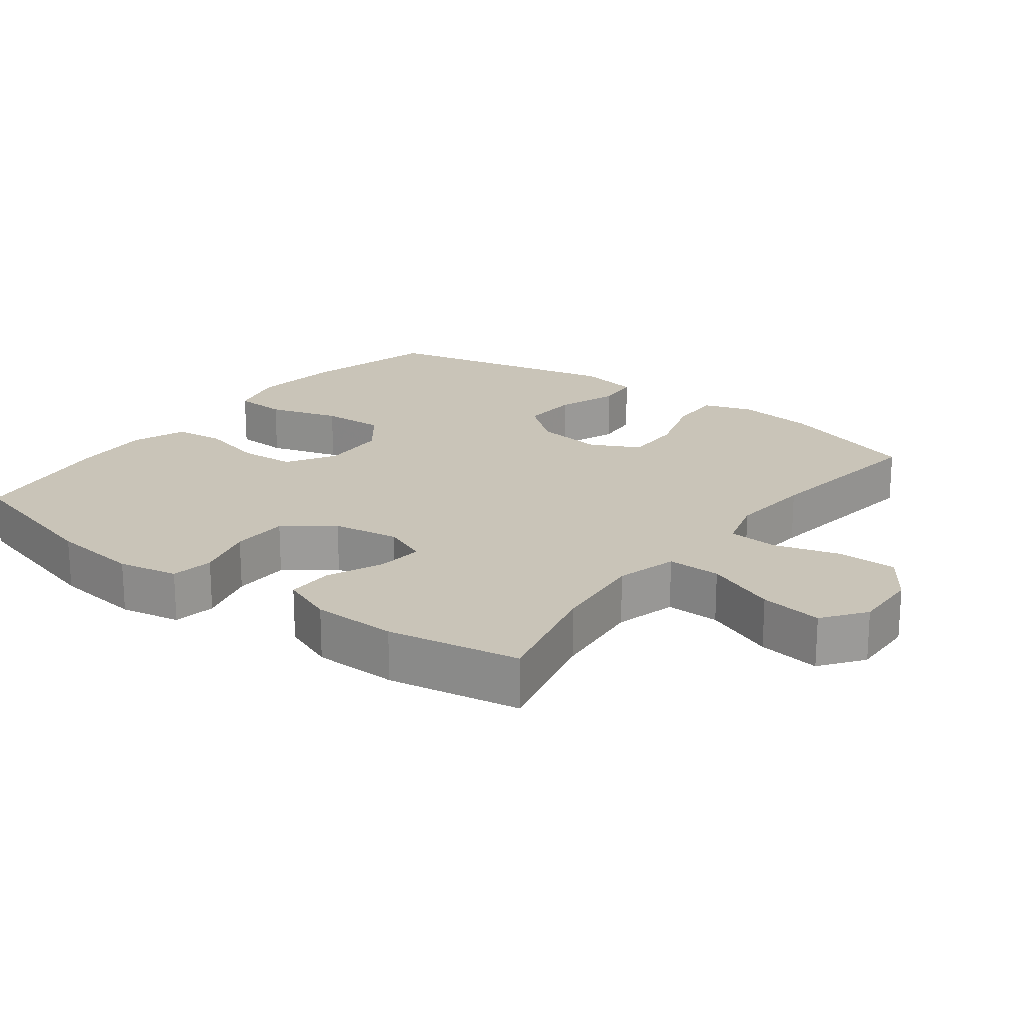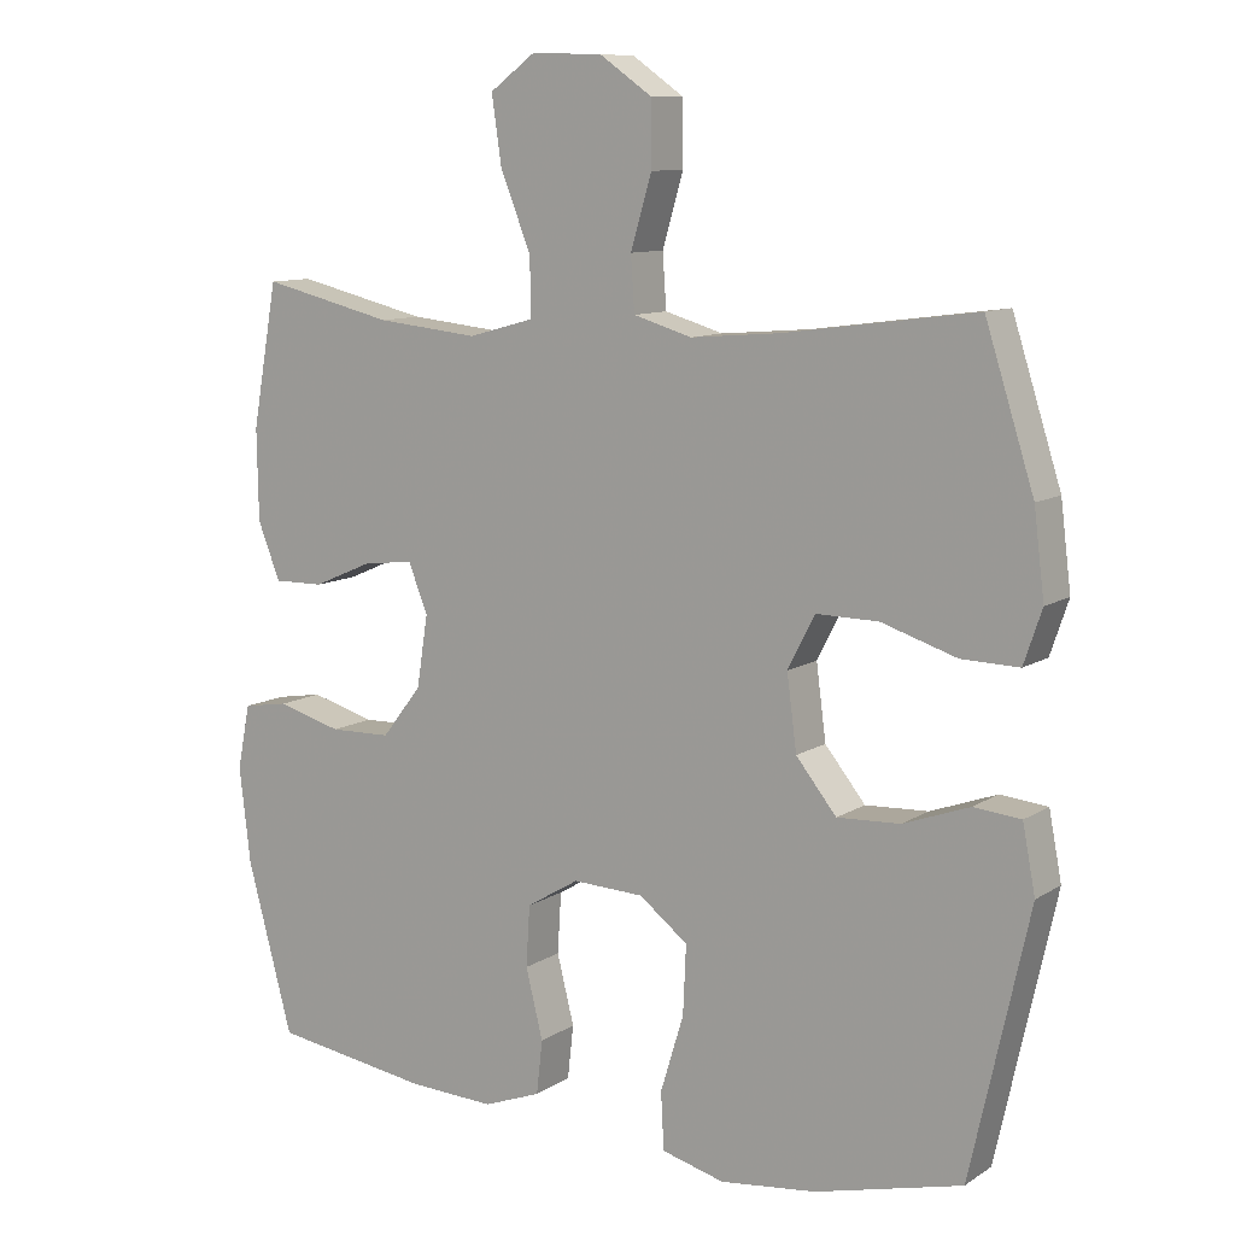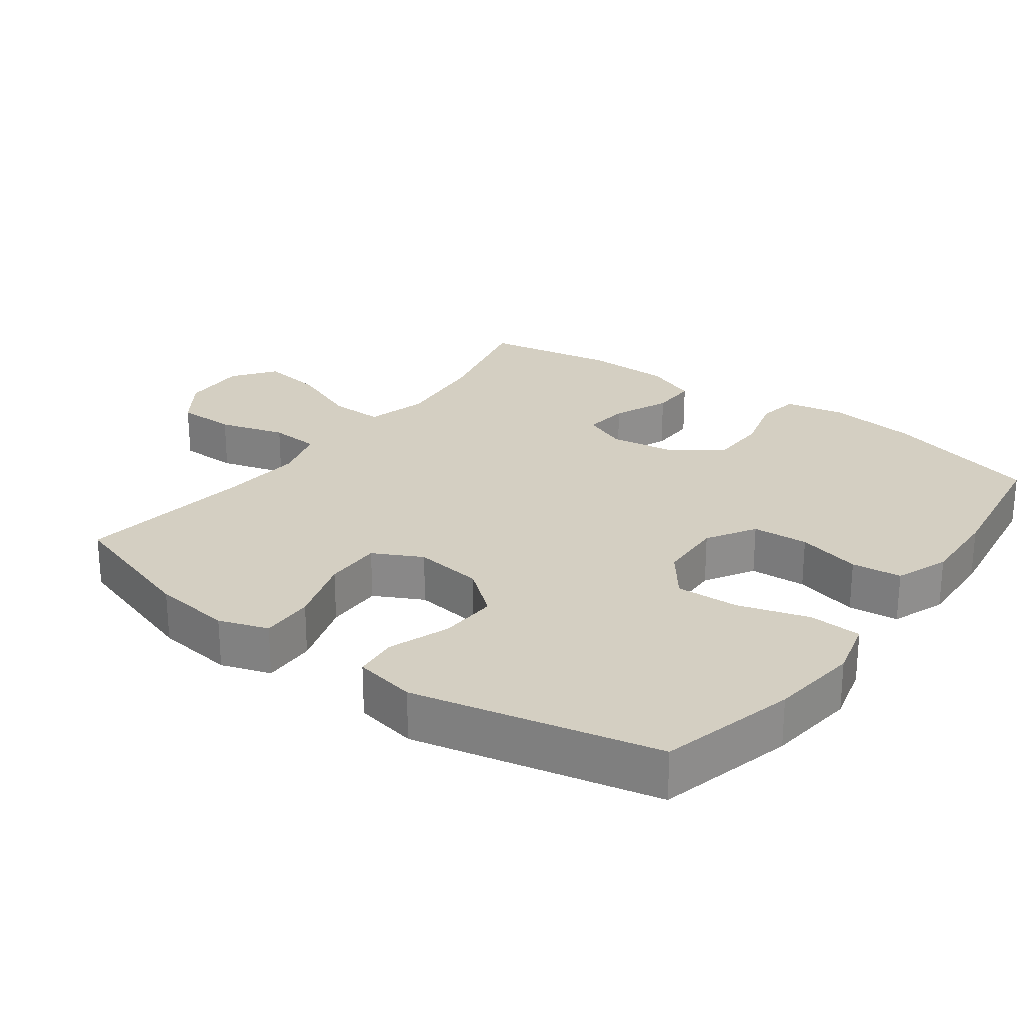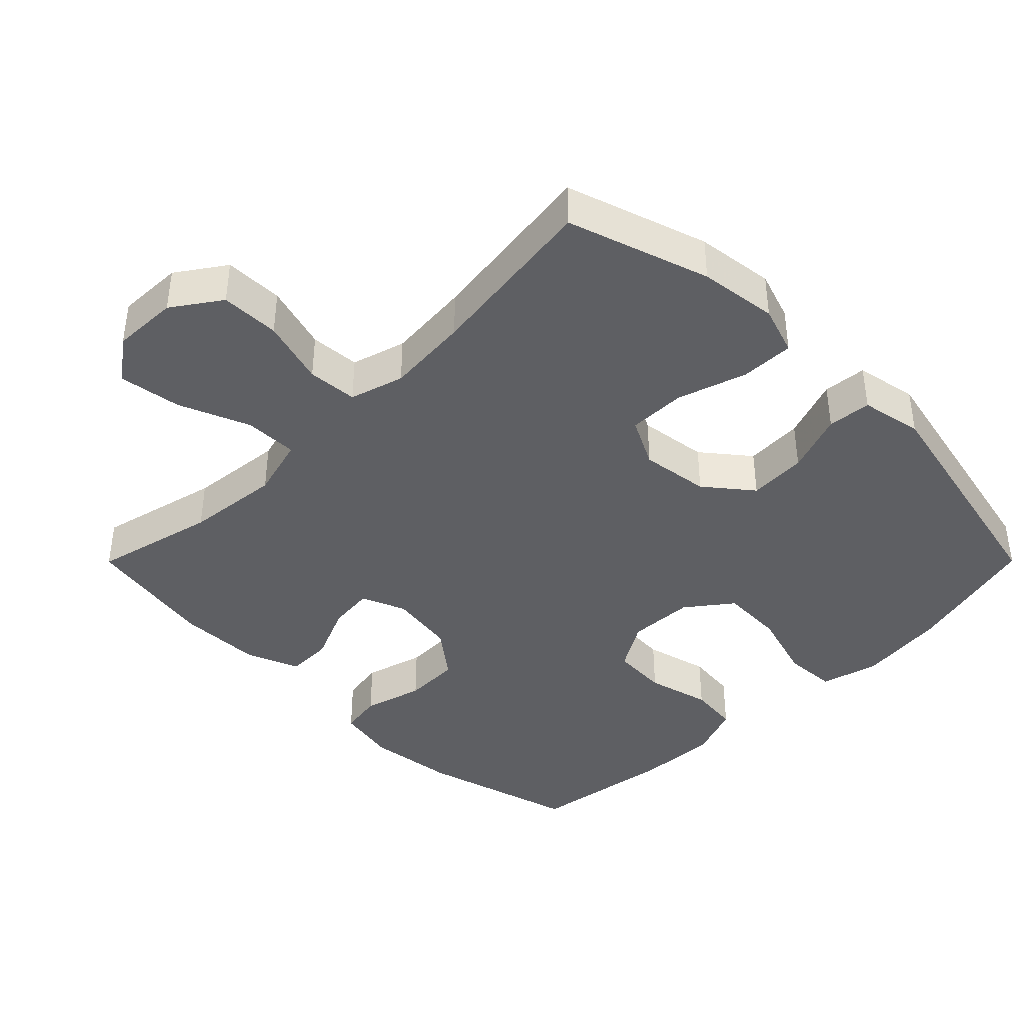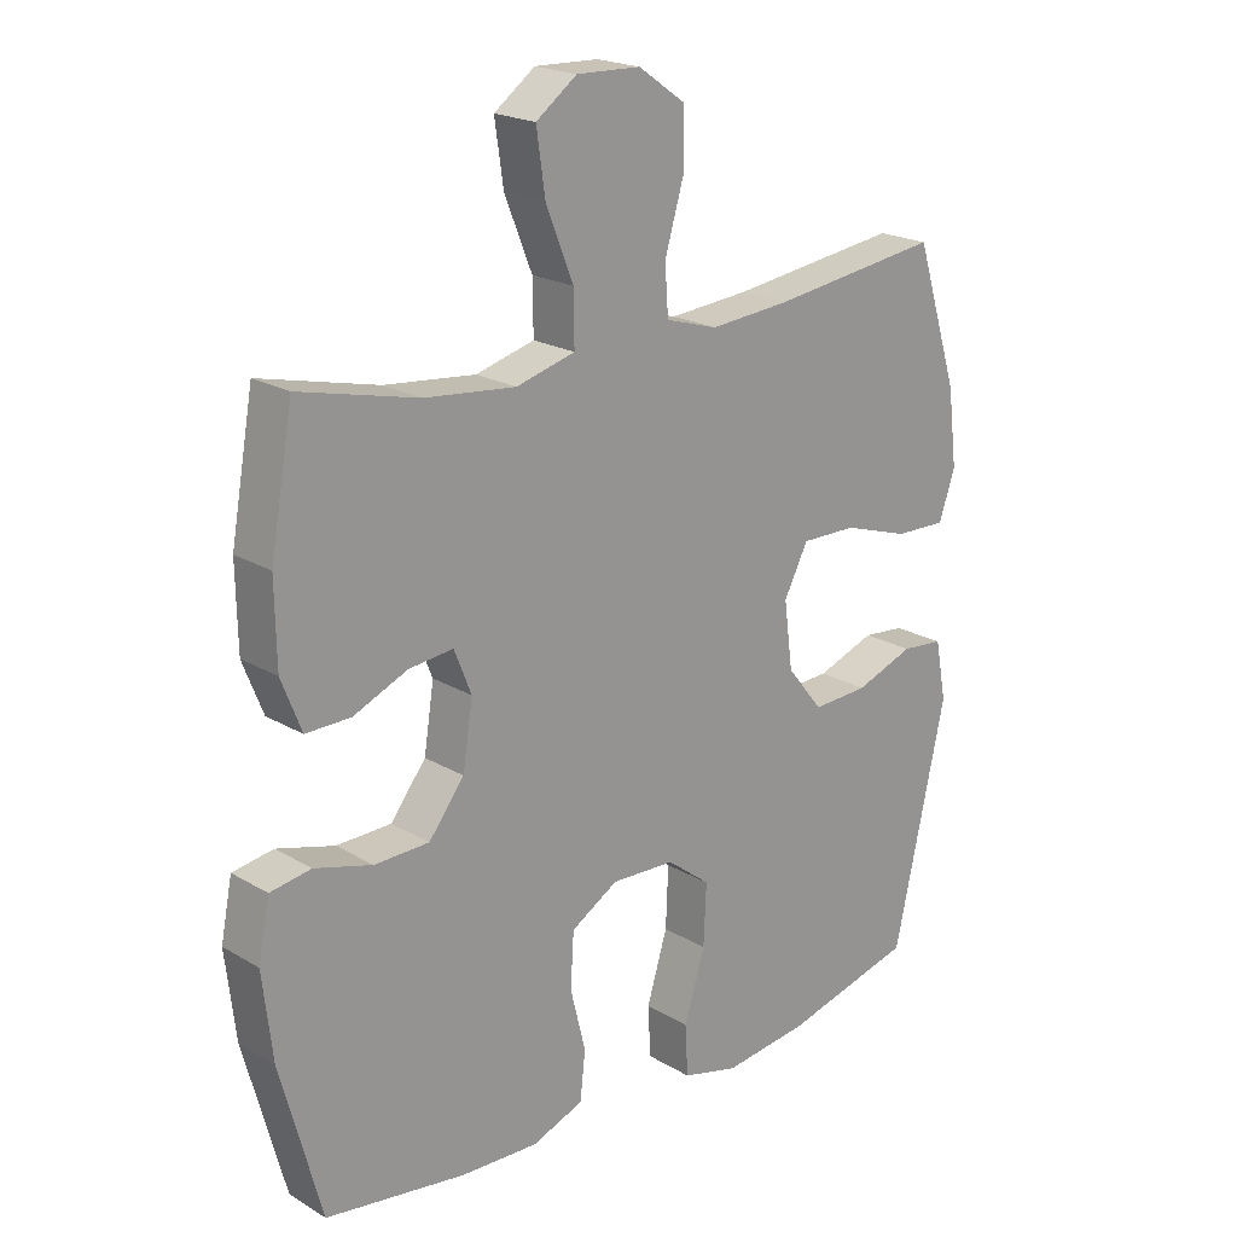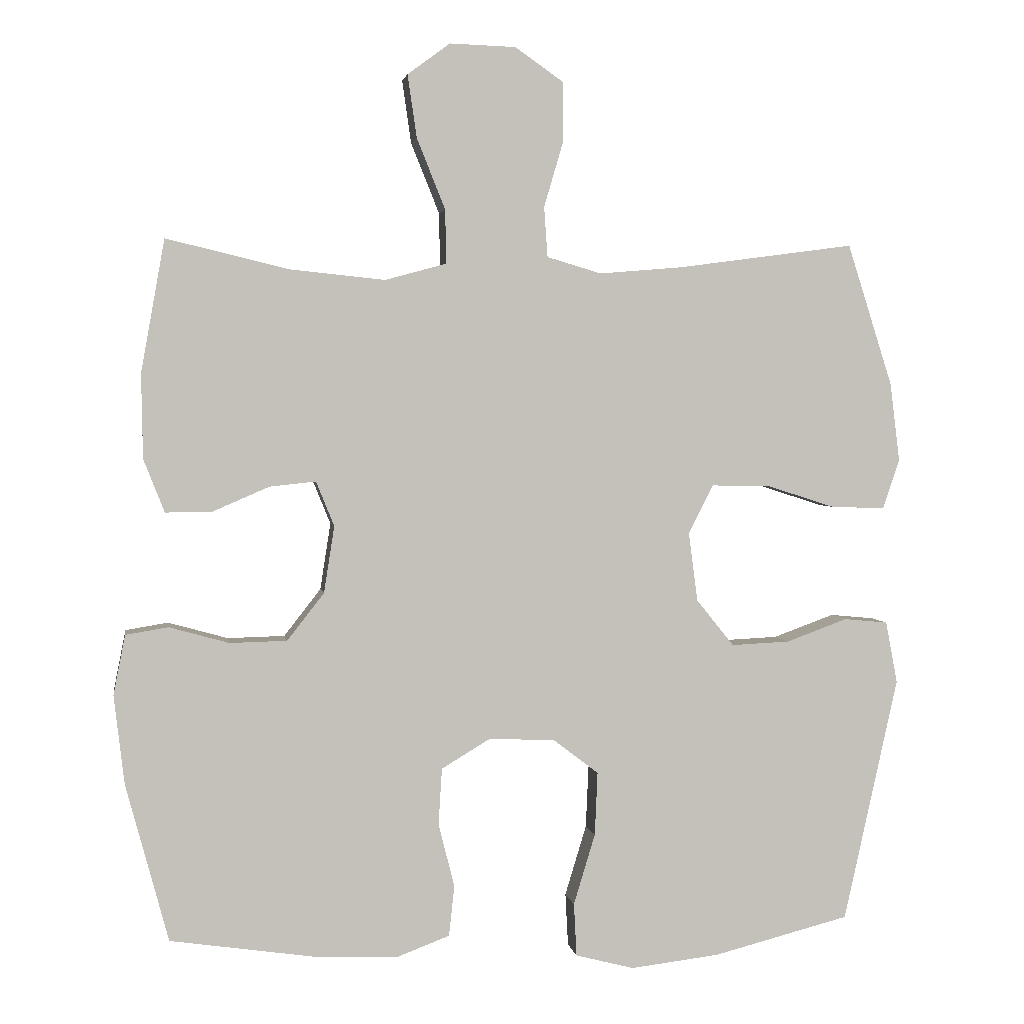
<metadata>
{"format":"obj","ext":"obj","renderer":"f3d","projection":"perspective","resolution":1024,"background":"white","views":[{"elev":20.2,"azim":-52.9,"up":"+Y"},{"elev":10.2,"azim":33.1,"up":"+Z"},{"elev":25.4,"azim":126.4,"up":"+Y"},{"elev":-40.6,"azim":45.1,"up":"+Y"},{"elev":20.6,"azim":-43.2,"up":"+Z"},{"elev":2.7,"azim":-9.0,"up":"+Z"}]}
</metadata>
<code>
v -0.5 0.07 -0.5
v -0.561 0.07 -0.274
v -0.576 0.07 -0.146
v -0.559 0.07 -0.06
v -0.498 0.07 -0.05
v -0.412 0.07 -0.074
v -0.33 0.07 -0.072
v -0.277 0.07 -0.004
v -0.262 0.07 0.092
v -0.288 0.07 0.156
v -0.354 0.07 0.149
v -0.435 0.07 0.114
v -0.502 0.07 0.113
v -0.532 0.07 0.189
v -0.534 0.07 0.31
v -0.5 0.07 0.5
v -0.324 0.07 0.458
v -0.188 0.07 0.444
v -0.1 0.07 0.468
v -0.101 0.07 0.545
v -0.142 0.07 0.647
v -0.155 0.07 0.737
v -0.094 0.07 0.782
v 0.001 0.07 0.779
v 0.07 0.07 0.731
v 0.071 0.07 0.646
v 0.043 0.07 0.551
v 0.048 0.07 0.479
v 0.126 0.07 0.456
v 0.246 0.07 0.466
v 0.5 0.07 0.5
v 0.565 0.07 0.296
v 0.579 0.07 0.183
v 0.555 0.07 0.112
v 0.478 0.07 0.114
v 0.378 0.07 0.146
v 0.295 0.07 0.147
v 0.259 0.07 0.077
v 0.272 0.07 -0.022
v 0.326 0.07 -0.089
v 0.41 0.07 -0.085
v 0.498 0.07 -0.053
v 0.561 0.07 -0.059
v 0.578 0.07 -0.148
v 0.5 0.07 -0.5
v 0.304 0.07 -0.55
v 0.176 0.07 -0.565
v 0.092 0.07 -0.543
v 0.088 0.07 -0.467
v 0.119 0.07 -0.365
v 0.123 0.07 -0.274
v 0.058 0.07 -0.224
v -0.037 0.07 -0.22
v -0.107 0.07 -0.262
v -0.112 0.07 -0.343
v -0.089 0.07 -0.435
v -0.097 0.07 -0.507
v -0.174 0.07 -0.536
v -0.29 0.07 -0.531
v -0.5 0 -0.5
v -0.561 0 -0.274
v -0.576 0 -0.146
v -0.559 0 -0.06
v -0.498 0 -0.05
v -0.412 0 -0.074
v -0.33 0 -0.072
v -0.277 0 -0.004
v -0.262 0 0.092
v -0.288 0 0.156
v -0.354 0 0.149
v -0.435 0 0.114
v -0.502 0 0.113
v -0.532 0 0.189
v -0.534 0 0.31
v -0.5 0 0.5
v -0.324 0 0.458
v -0.188 0 0.444
v -0.1 0 0.468
v -0.101 0 0.545
v -0.142 0 0.647
v -0.155 0 0.737
v -0.094 0 0.782
v 0.001 0 0.779
v 0.07 0 0.731
v 0.071 0 0.646
v 0.043 0 0.551
v 0.048 0 0.479
v 0.126 0 0.456
v 0.246 0 0.466
v 0.5 0 0.5
v 0.565 0 0.296
v 0.579 0 0.183
v 0.555 0 0.112
v 0.478 0 0.114
v 0.378 0 0.146
v 0.295 0 0.147
v 0.259 0 0.077
v 0.272 0 -0.022
v 0.326 0 -0.089
v 0.41 0 -0.085
v 0.498 0 -0.053
v 0.561 0 -0.059
v 0.578 0 -0.148
v 0.5 0 -0.5
v 0.304 0 -0.55
v 0.176 0 -0.565
v 0.092 0 -0.543
v 0.088 0 -0.467
v 0.119 0 -0.365
v 0.123 0 -0.274
v 0.058 0 -0.224
v -0.037 0 -0.22
v -0.107 0 -0.262
v -0.112 0 -0.343
v -0.089 0 -0.435
v -0.097 0 -0.507
v -0.174 0 -0.536
v -0.29 0 -0.531
f 4 5 6
f 3 4 6
f 2 3 6
f 1 2 6
f 59 1 6
f 58 59 6
f 57 58 6
f 56 57 6
f 55 56 6
f 54 55 6 7
f 53 54 7 8
f 52 53 8 9
f 51 52 9 10
f 48 49 50
f 47 48 50
f 46 47 50
f 45 46 50
f 44 45 50
f 43 44 50
f 42 43 50
f 41 42 50
f 40 41 50 51
f 39 40 51 10
f 34 35 36
f 33 34 36
f 32 33 36
f 31 32 36
f 30 31 36
f 29 30 36 37
f 28 29 37 38
f 25 26 27
f 24 25 27
f 23 24 27
f 22 23 27
f 21 22 27
f 20 21 27
f 19 20 27 28
f 38 39 10
f 28 38 10
f 19 28 10
f 18 19 10
f 15 16 17
f 14 15 17
f 13 14 17
f 12 13 17
f 11 12 17
f 10 11 17 18
f 65 64 63
f 65 63 62
f 65 62 61
f 65 61 60
f 65 60 118
f 65 118 117
f 65 117 116
f 65 116 115
f 65 115 114
f 66 65 114 113
f 67 66 113 112
f 68 67 112 111
f 69 68 111 110
f 109 108 107
f 109 107 106
f 109 106 105
f 109 105 104
f 109 104 103
f 109 103 102
f 109 102 101
f 109 101 100
f 110 109 100 99
f 69 110 99 98
f 95 94 93
f 95 93 92
f 95 92 91
f 95 91 90
f 95 90 89
f 96 95 89 88
f 97 96 88 87
f 86 85 84
f 86 84 83
f 86 83 82
f 86 82 81
f 86 81 80
f 86 80 79
f 87 86 79 78
f 69 98 97
f 69 97 87
f 69 87 78
f 69 78 77
f 76 75 74
f 76 74 73
f 76 73 72
f 76 72 71
f 76 71 70
f 77 76 70 69
f 1 60 61 2
f 2 61 62 3
f 3 62 63 4
f 4 63 64 5
f 5 64 65 6
f 6 65 66 7
f 7 66 67 8
f 8 67 68 9
f 9 68 69 10
f 10 69 70 11
f 11 70 71 12
f 12 71 72 13
f 13 72 73 14
f 14 73 74 15
f 15 74 75 16
f 16 75 76 17
f 17 76 77 18
f 18 77 78 19
f 19 78 79 20
f 20 79 80 21
f 21 80 81 22
f 22 81 82 23
f 23 82 83 24
f 24 83 84 25
f 25 84 85 26
f 26 85 86 27
f 27 86 87 28
f 28 87 88 29
f 29 88 89 30
f 30 89 90 31
f 31 90 91 32
f 32 91 92 33
f 33 92 93 34
f 34 93 94 35
f 35 94 95 36
f 36 95 96 37
f 37 96 97 38
f 38 97 98 39
f 39 98 99 40
f 40 99 100 41
f 41 100 101 42
f 42 101 102 43
f 43 102 103 44
f 44 103 104 45
f 45 104 105 46
f 46 105 106 47
f 47 106 107 48
f 48 107 108 49
f 49 108 109 50
f 50 109 110 51
f 51 110 111 52
f 52 111 112 53
f 53 112 113 54
f 54 113 114 55
f 55 114 115 56
f 56 115 116 57
f 57 116 117 58
f 58 117 118 59
f 59 118 60 1

</code>
